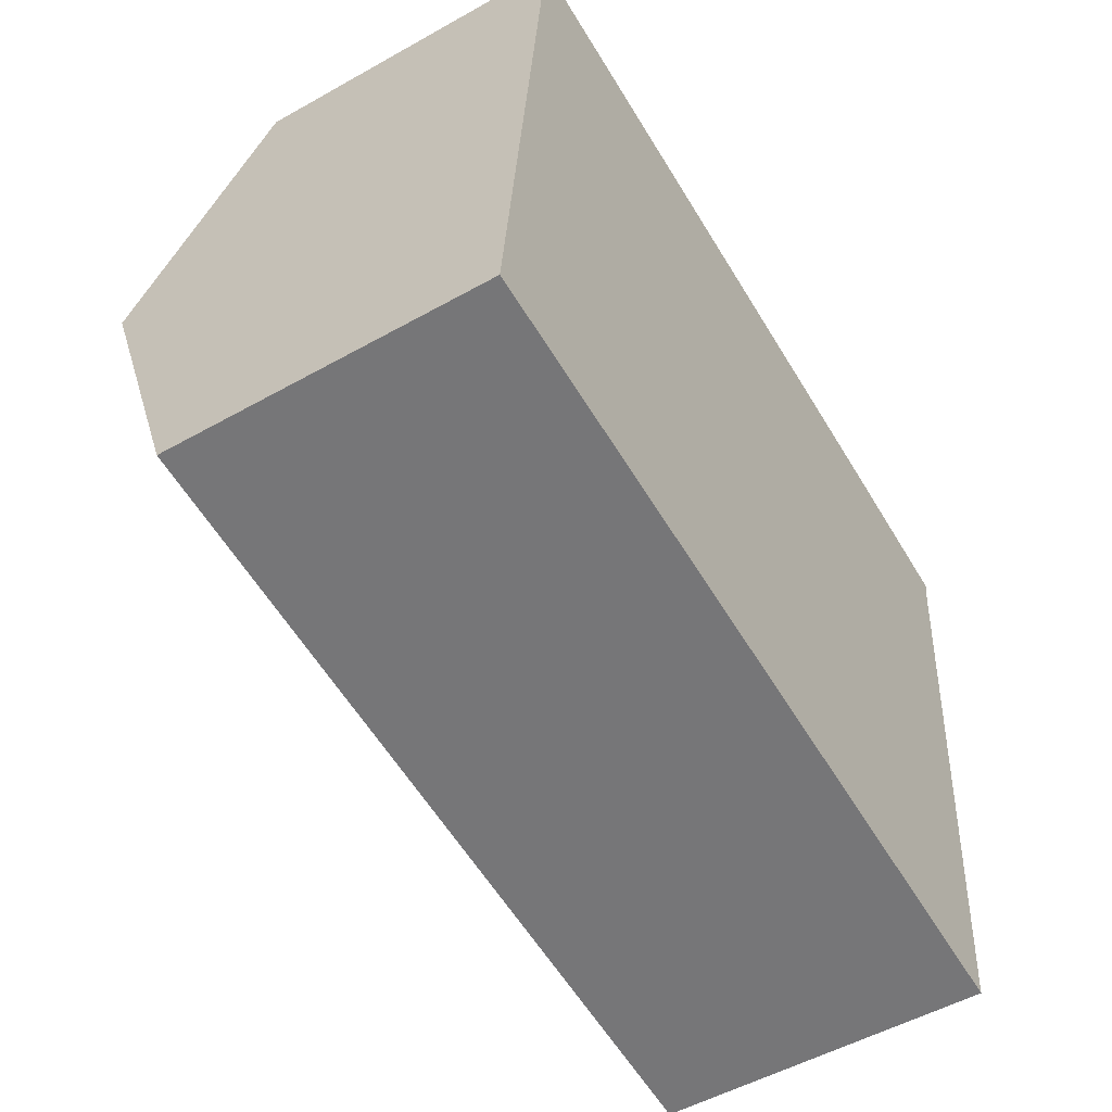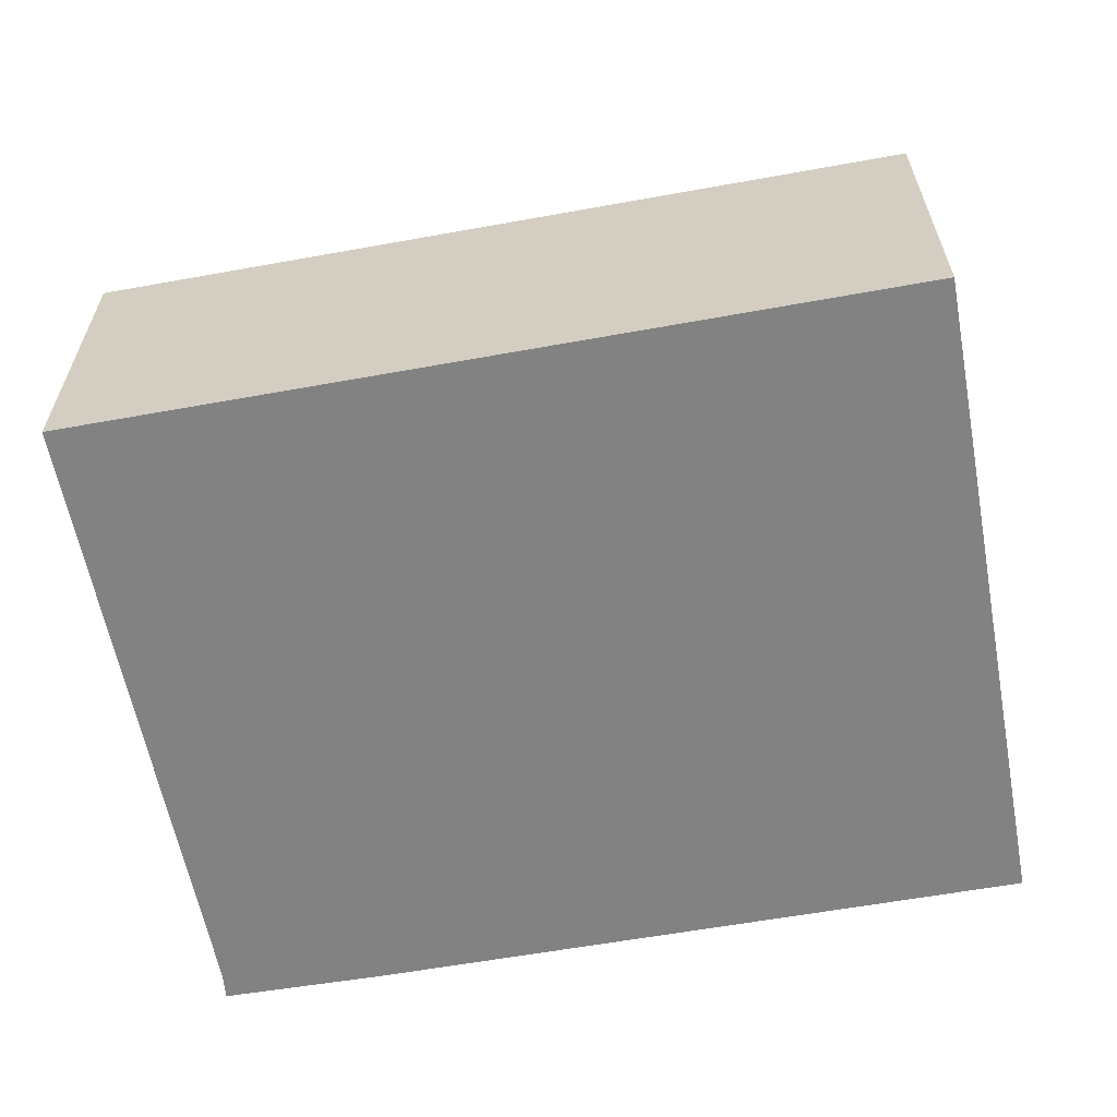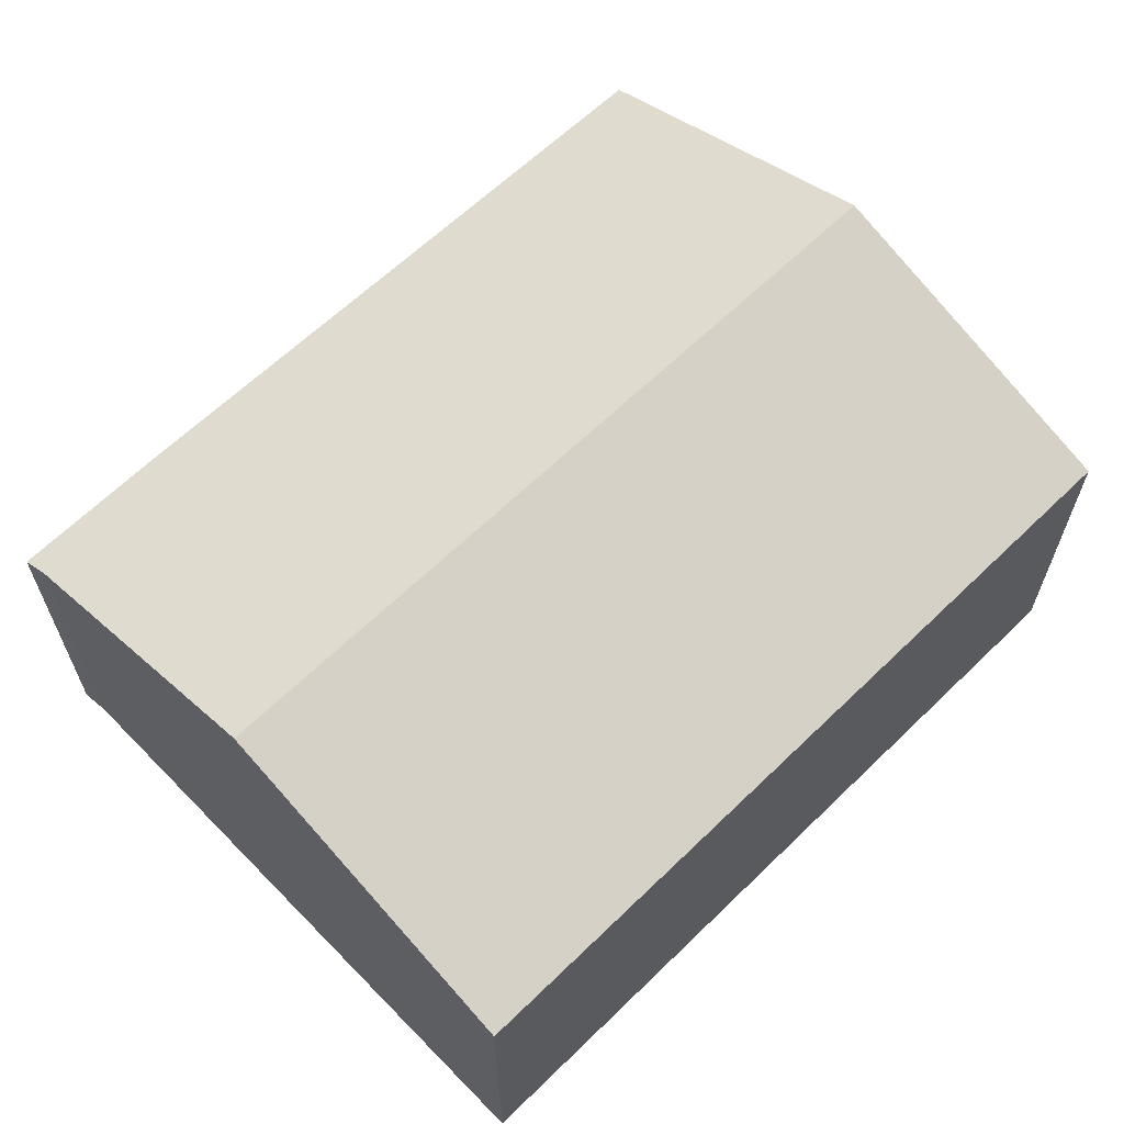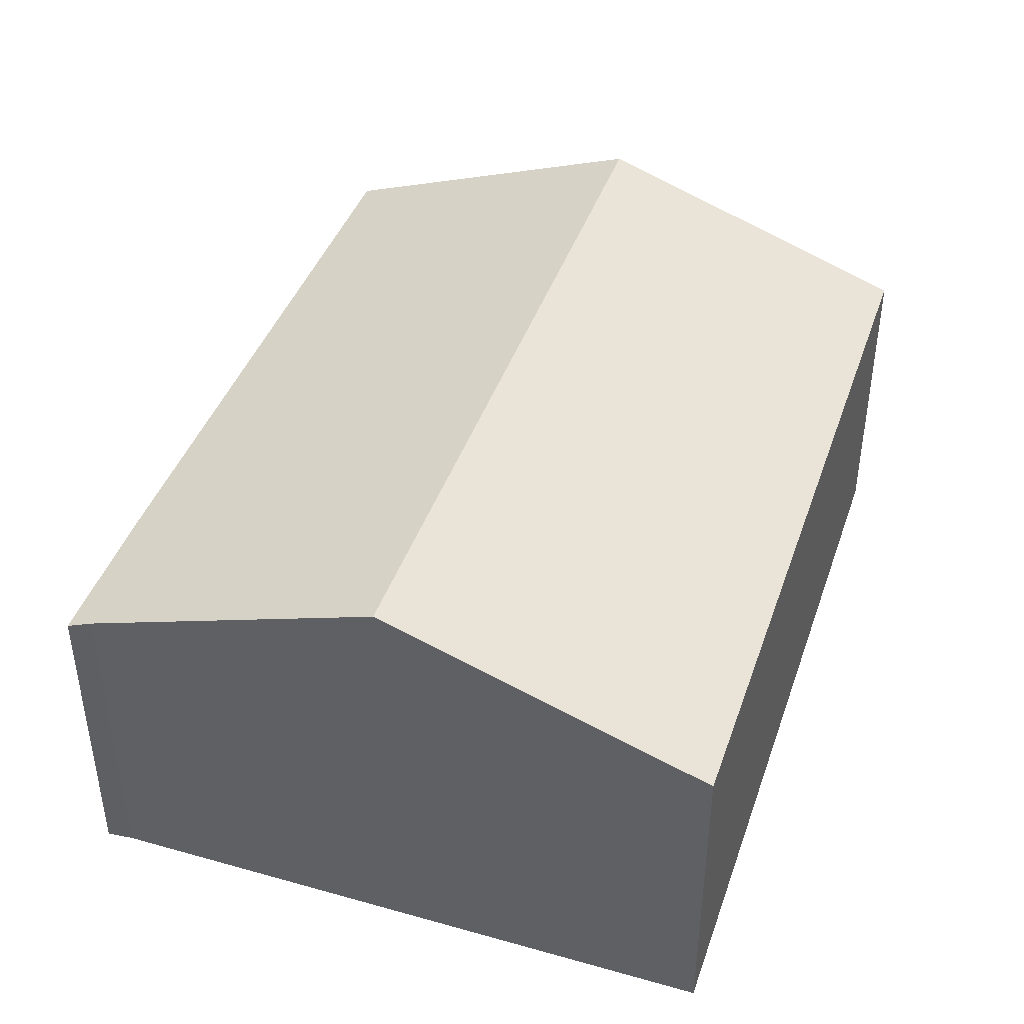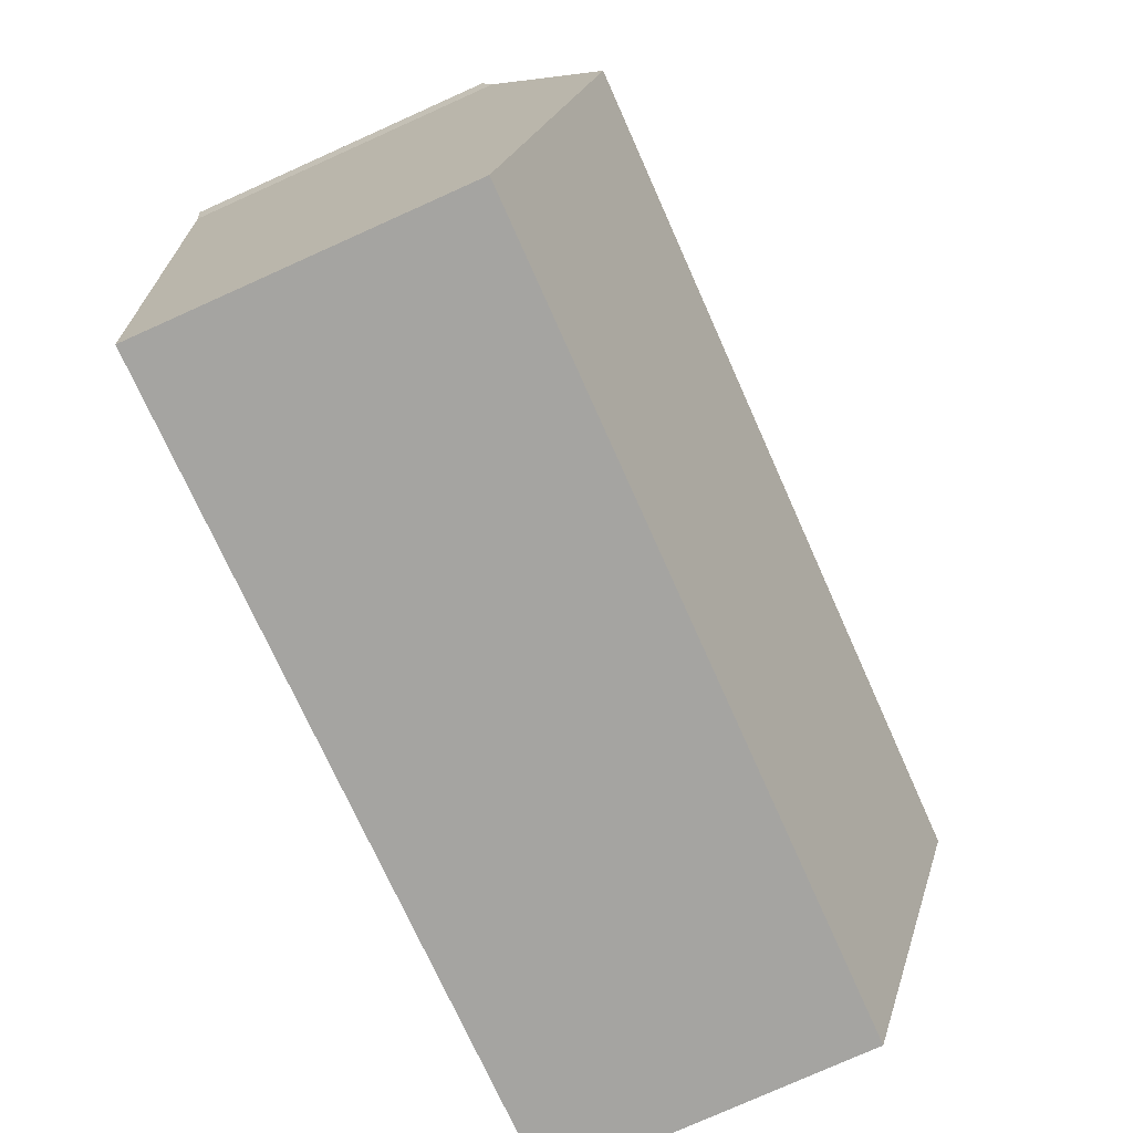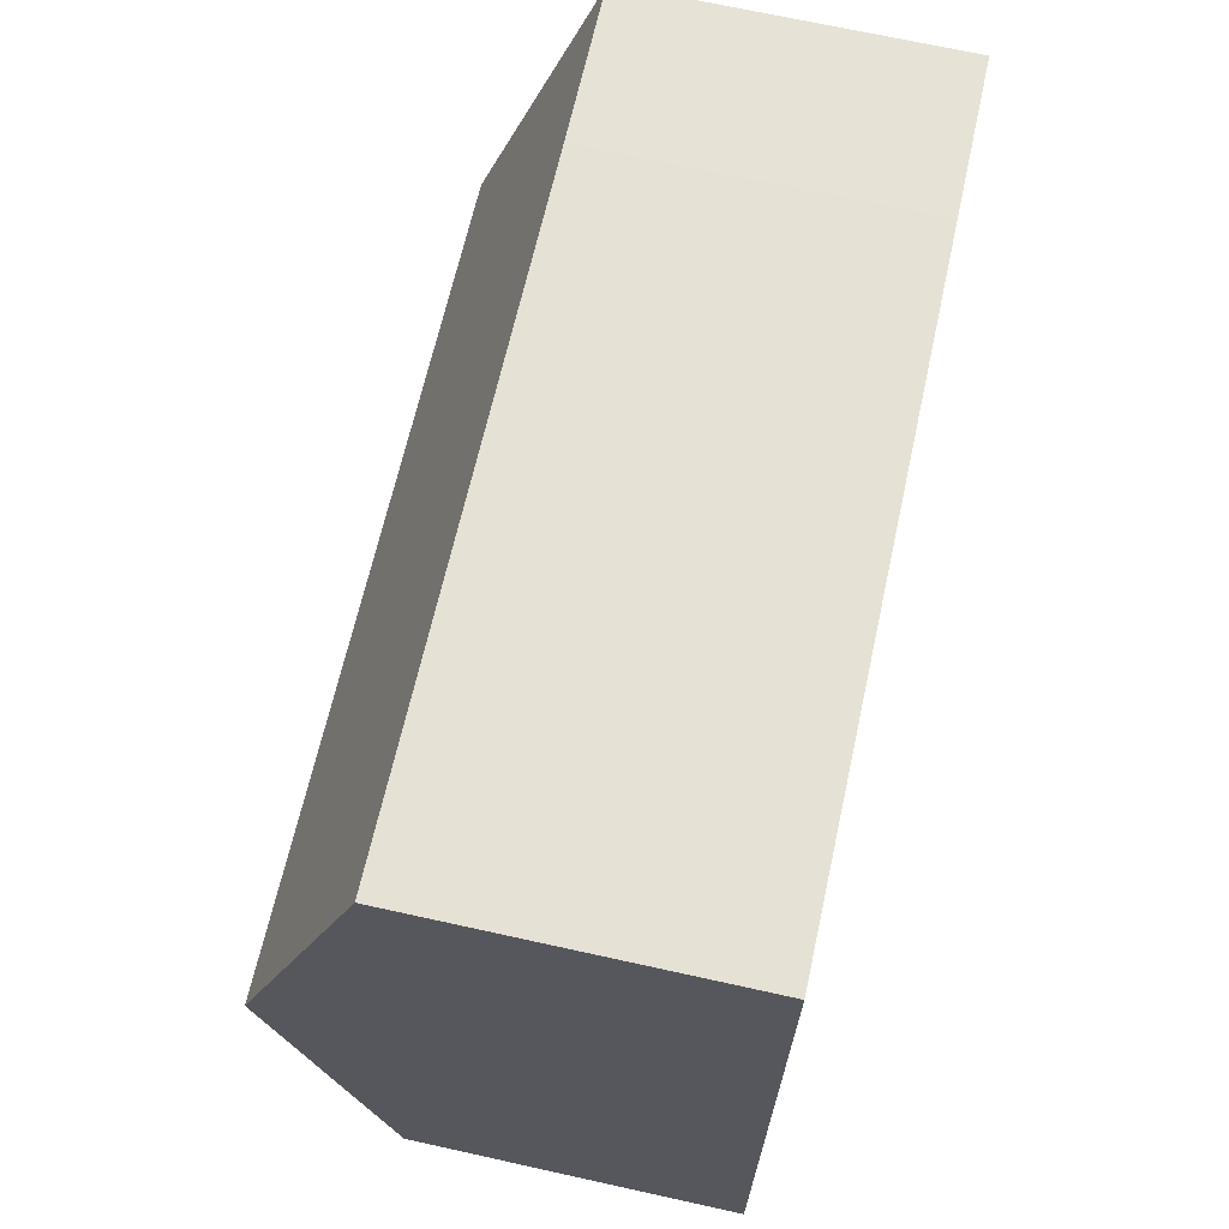
<metadata>
{"format":"obj","ext":"obj","renderer":"f3d","projection":"perspective","resolution":1024,"background":"white","views":[{"elev":-52.4,"azim":-58.8,"up":"+Z"},{"elev":-60.7,"azim":-163.9,"up":"+Y"},{"elev":62.9,"azim":141.2,"up":"+Y"},{"elev":41.8,"azim":114.1,"up":"+Y"},{"elev":-78.3,"azim":114.1,"up":"+Z"},{"elev":70.3,"azim":-77.6,"up":"+Z"}]}
</metadata>
<code>
v  19.4 7.305 12.21
v  15.88 7.085 13.21
v  19.51 7.103 12.79
v  18.76 9.641 5.514
v  0.697 9.641 7.37
v  1.385 7.103 14.65
v  0 7.071 4.33e-16
v  18.07 7.098 -1.777
v  0.428 8.65 4.529
v  1.385 -8.969e-16 14.65
v  15.88 -8.088e-16 13.21
v  19.51 -7.829e-16 12.79
v  19.4 -7.477e-16 12.21
v  18.76 -3.376e-16 5.514
v  18.07 1.088e-16 -1.777
v  0 0 0
v  0.428 -2.773e-16 4.529
v  0.697 -4.513e-16 7.37
g defaultobject
f 1 2 3
f 2 1 4
f 2 4 5
f 2 5 6
f 7 4 8
f 4 7 5
f 5 7 9
f 10 2 6
f 2 10 11
f 2 11 3
f 3 11 12
f 3 13 1
f 13 3 12
f 13 4 1
f 4 13 8
f 8 13 14
f 8 14 15
f 15 7 8
f 7 15 16
f 16 9 7
f 9 16 5
f 5 16 6
f 6 16 17
f 6 17 18
f 6 18 10
f 11 13 12
f 13 11 14
f 14 11 10
f 14 10 15
f 15 10 18
f 15 18 16
f 16 18 17

</code>
